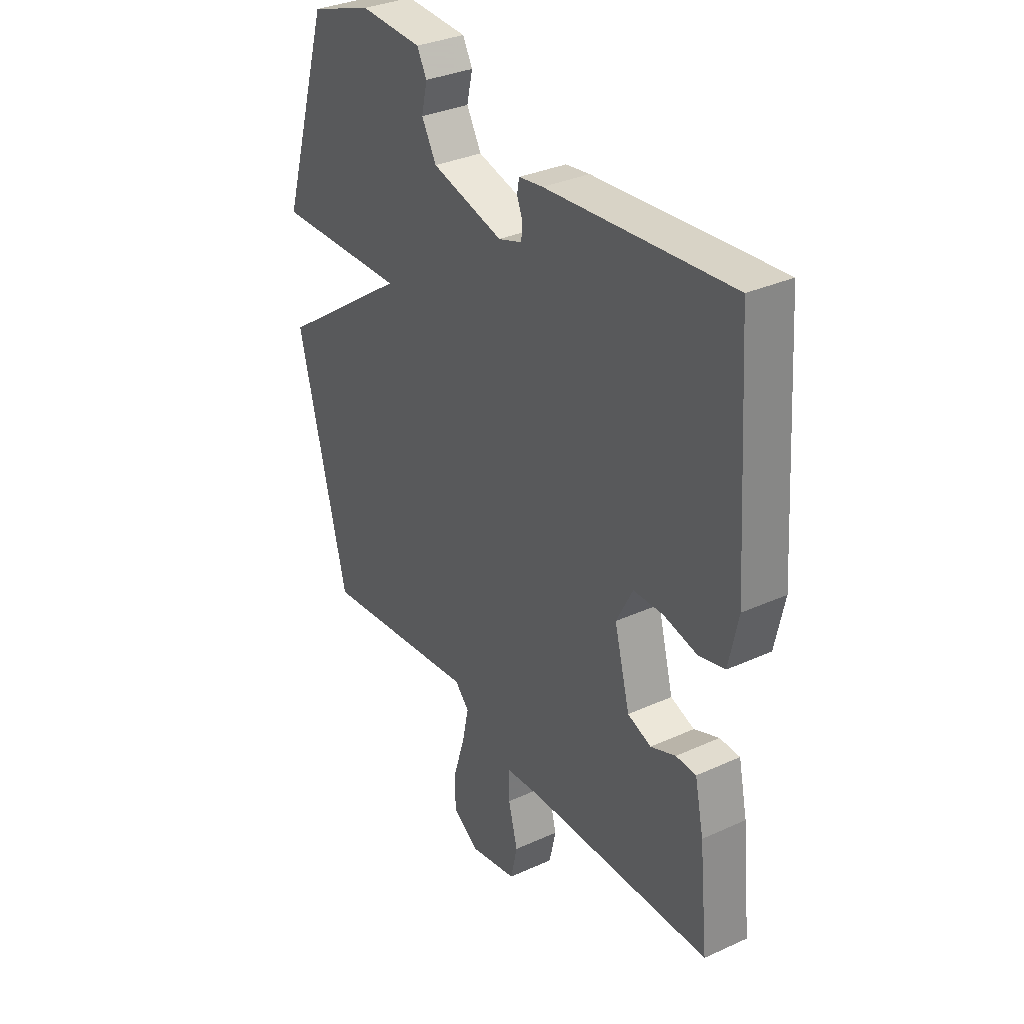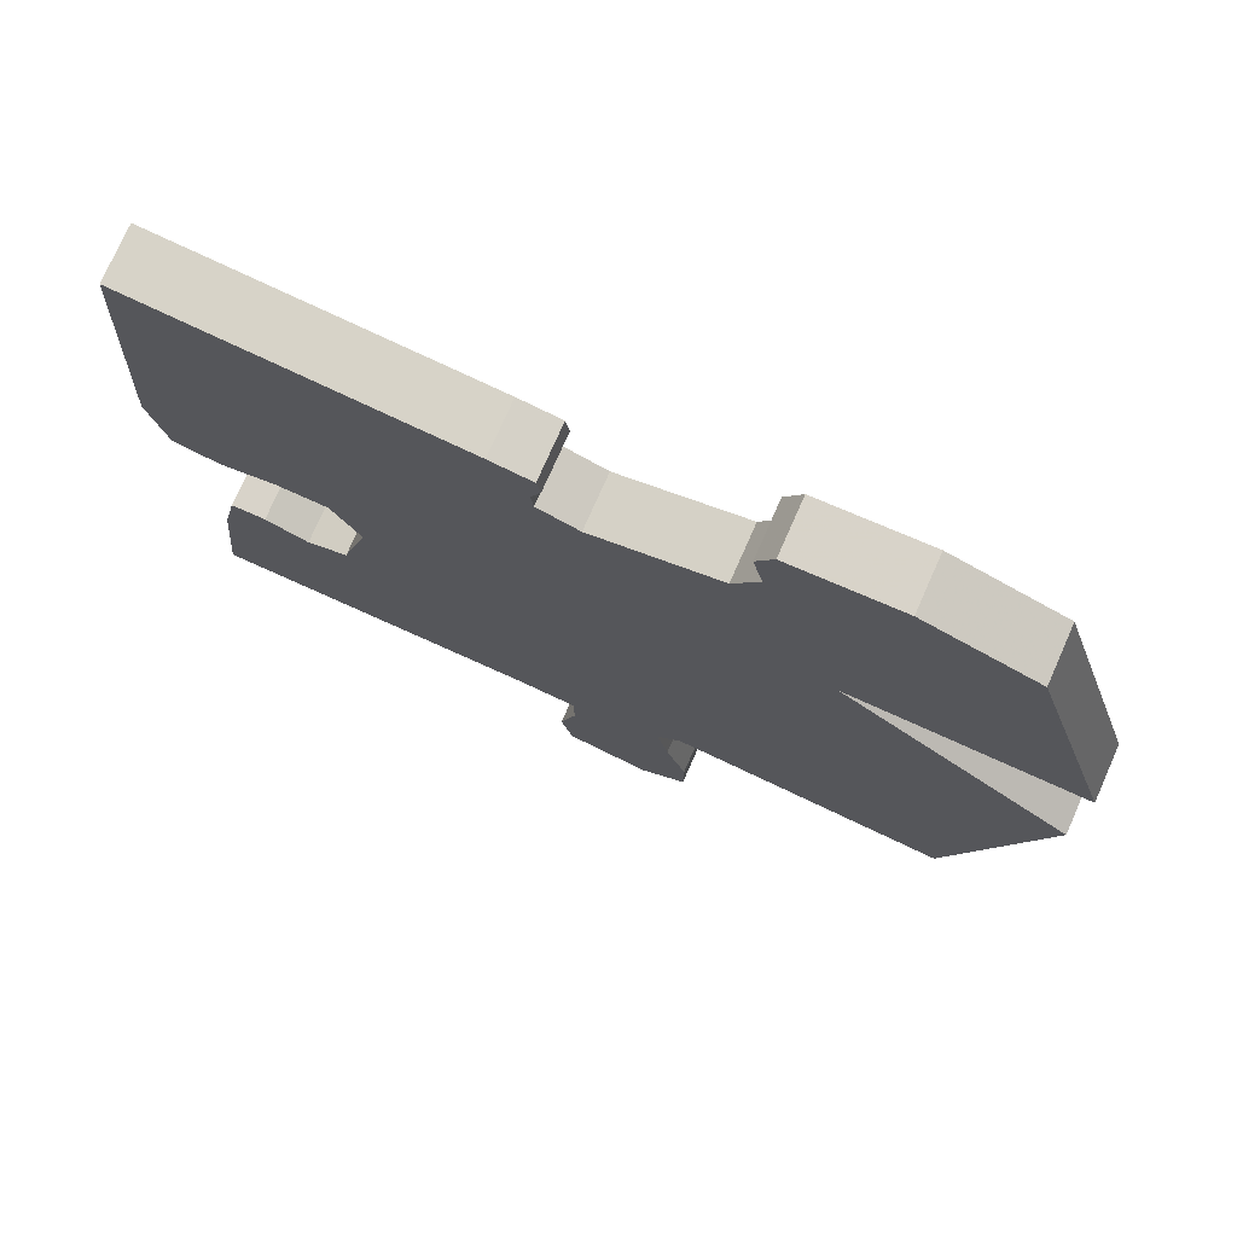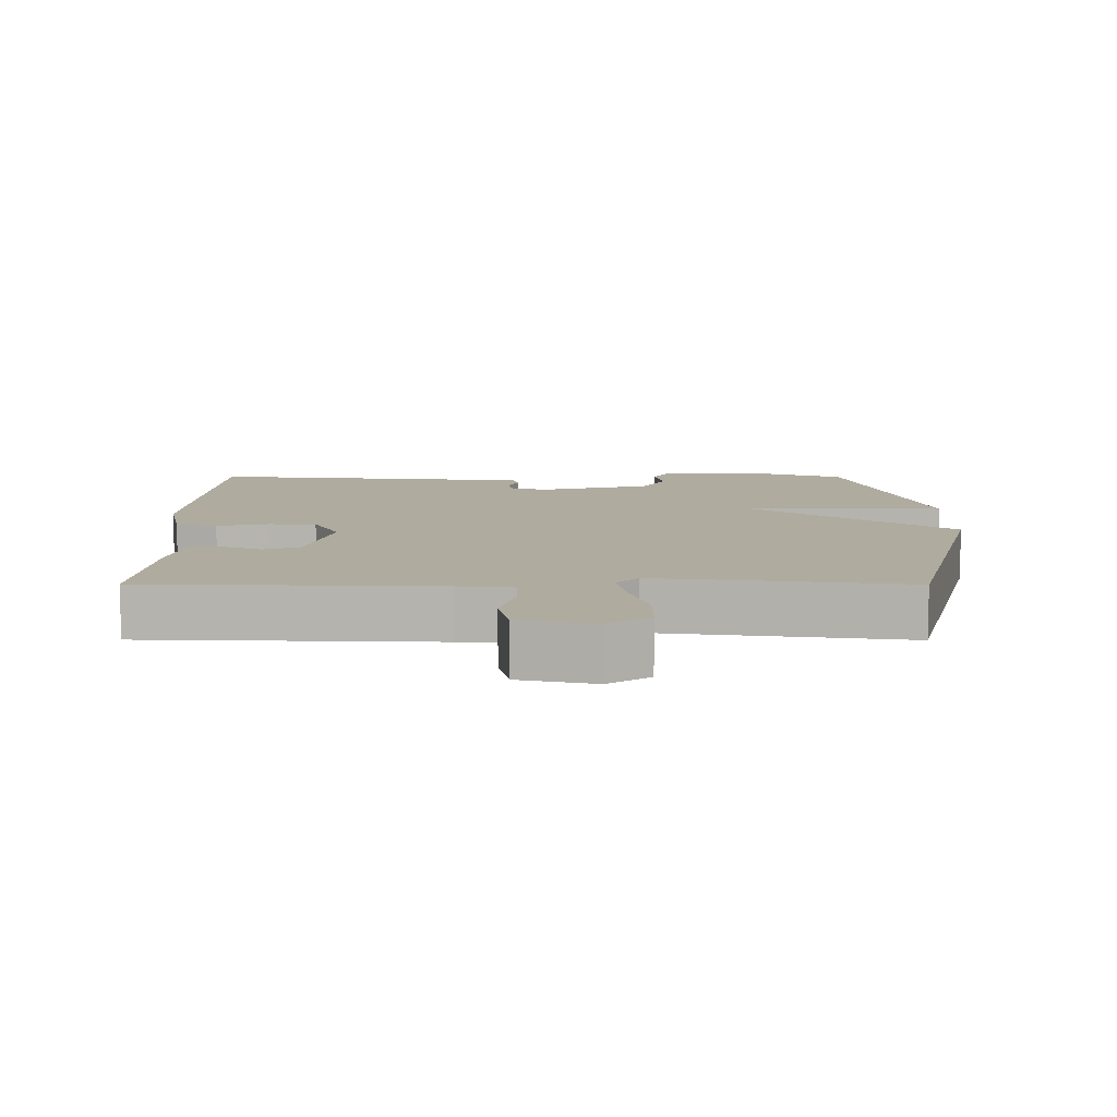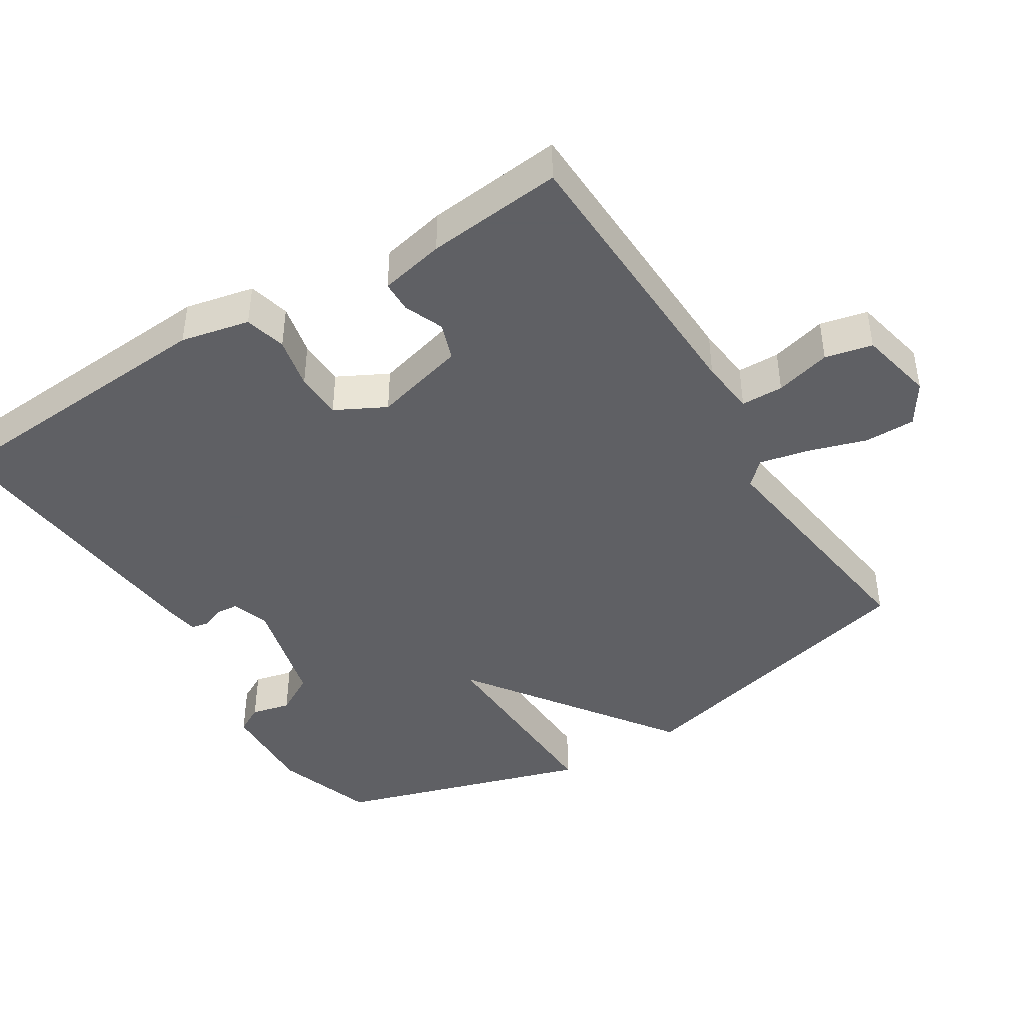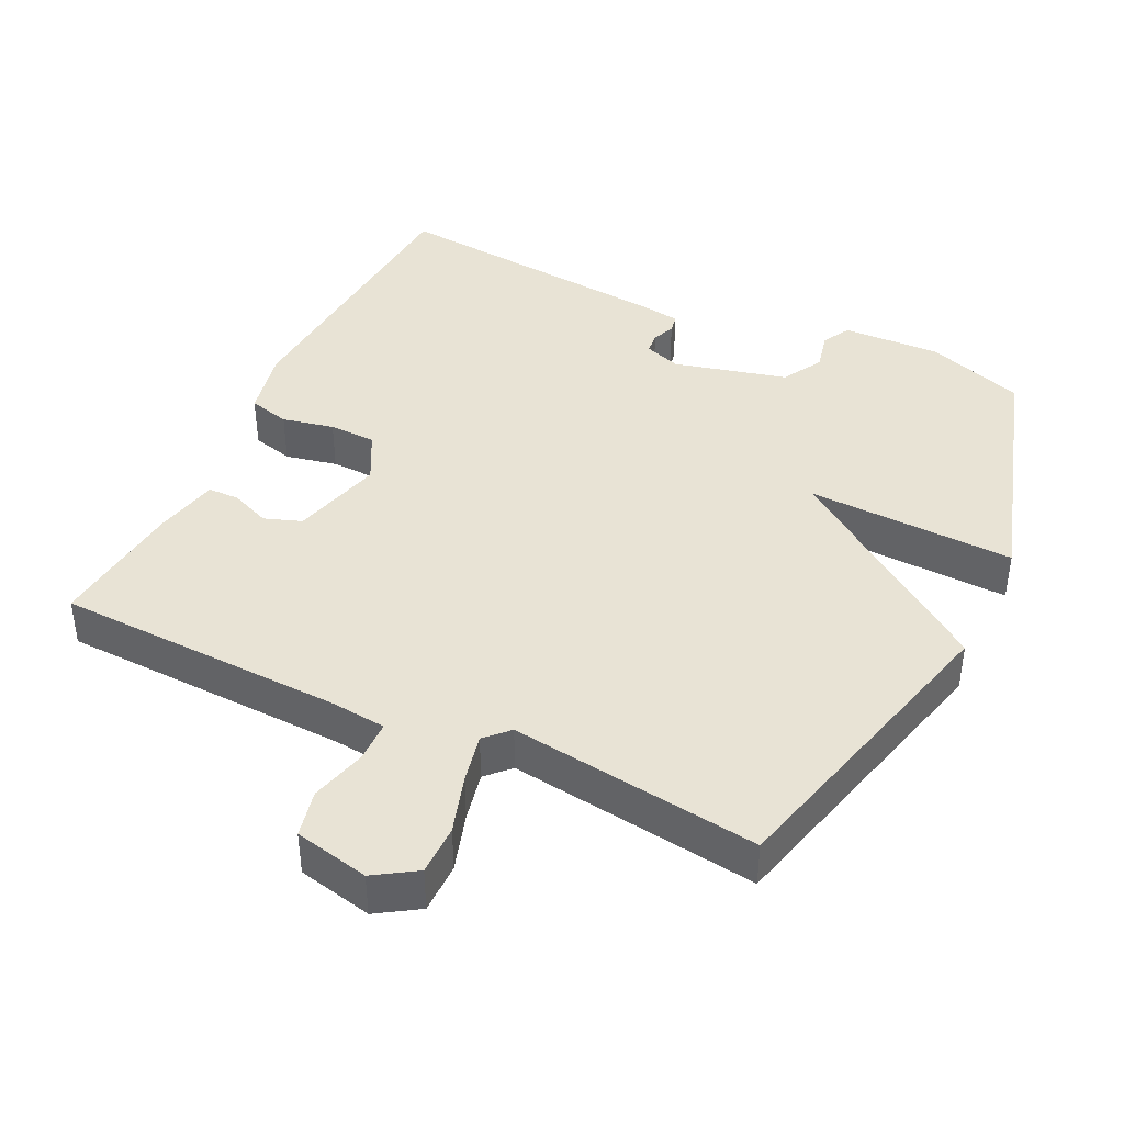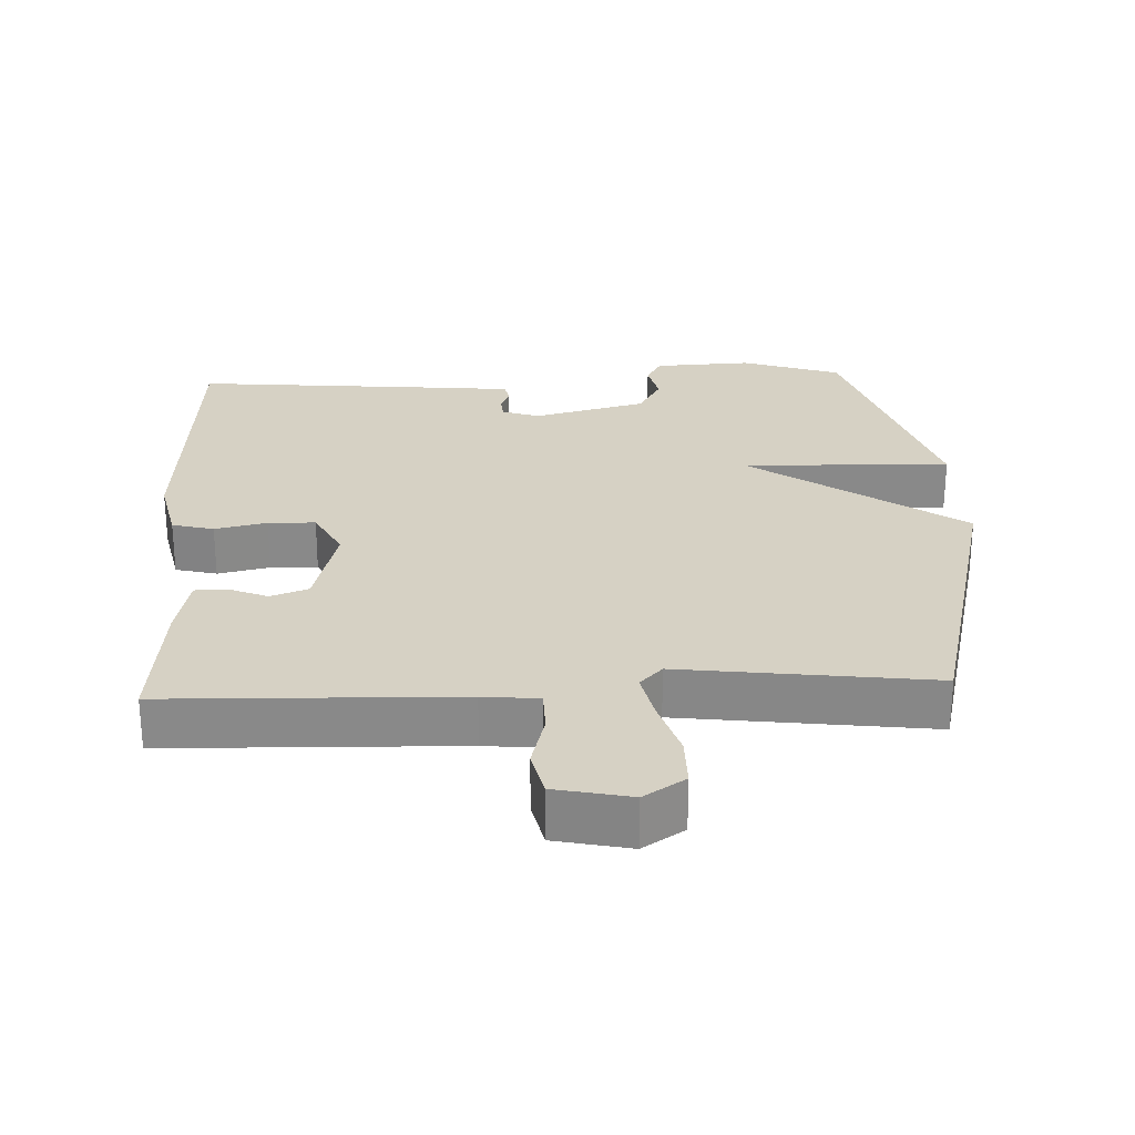
<metadata>
{"format":"obj","ext":"obj","renderer":"f3d","projection":"perspective","resolution":1024,"background":"white","views":[{"elev":33.2,"azim":58.0,"up":"+Z"},{"elev":75.9,"azim":-156.1,"up":"+Z"},{"elev":9.6,"azim":-179.8,"up":"+Y"},{"elev":-43.2,"azim":121.9,"up":"+Y"},{"elev":41.3,"azim":-154.2,"up":"+Y"},{"elev":26.9,"azim":177.4,"up":"+Y"}]}
</metadata>
<code>
v 0.5 0.07 0.5
v 0.529 0.07 0.084
v 0.508 0.07 -0.014
v 0.449 0.07 -0.029
v 0.375 0.07 -0.013
v 0.308 0.07 -0.015
v 0.271 0.07 -0.086
v 0.306 0.07 -0.217
v 0.359 0.07 -0.236
v 0.415 0.07 -0.213
v 0.46 0.07 -0.214
v 0.48 0.07 -0.306
v 0.5 0.07 -0.5
v 0.087 0.07 -0.513
v 0.008 0.07 -0.521
v 0.007 0.07 -0.581
v 0.028 0.07 -0.66
v 0.013 0.07 -0.727
v -0.094 0.07 -0.75
v -0.153 0.07 -0.712
v -0.153 0.07 -0.64
v -0.127 0.07 -0.557
v -0.112 0.07 -0.487
v -0.144 0.07 -0.454
v -0.5 0.07 -0.5
v -0.611 0.07 -0.06
v -0.314 0.07 0.15
v -0.611 0.07 0.14
v -0.5 0.07 0.5
v -0.359 0.07 0.548
v -0.219 0.07 0.542
v -0.197 0.07 0.502
v -0.21 0.07 0.446
v -0.177 0.07 0.388
v -0.016 0.07 0.347
v 0.037 0.07 0.365
v 0.04 0.07 0.395
v 0.027 0.07 0.428
v 0.032 0.07 0.454
v 0.086 0.07 0.462
v 0.5 0 0.5
v 0.529 0 0.084
v 0.508 0 -0.014
v 0.449 0 -0.029
v 0.375 0 -0.013
v 0.308 0 -0.015
v 0.271 0 -0.086
v 0.306 0 -0.217
v 0.359 0 -0.236
v 0.415 0 -0.213
v 0.46 0 -0.214
v 0.48 0 -0.306
v 0.5 0 -0.5
v 0.087 0 -0.513
v 0.008 0 -0.521
v 0.007 0 -0.581
v 0.028 0 -0.66
v 0.013 0 -0.727
v -0.094 0 -0.75
v -0.153 0 -0.712
v -0.153 0 -0.64
v -0.127 0 -0.557
v -0.112 0 -0.487
v -0.144 0 -0.454
v -0.5 0 -0.5
v -0.611 0 -0.06
v -0.314 0 0.15
v -0.611 0 0.14
v -0.5 0 0.5
v -0.359 0 0.548
v -0.219 0 0.542
v -0.197 0 0.502
v -0.21 0 0.446
v -0.177 0 0.388
v -0.016 0 0.347
v 0.037 0 0.365
v 0.04 0 0.395
v 0.027 0 0.428
v 0.032 0 0.454
v 0.086 0 0.462
f 3 4 5
f 2 3 5
f 1 2 5
f 40 1 5
f 39 40 5
f 38 39 5
f 37 38 5
f 36 37 5 6
f 35 36 6 7
f 34 35 7 8
f 31 32 33
f 30 31 33
f 29 30 33
f 28 29 33
f 27 28 33
f 27 33 34
f 24 25 26 27
f 27 34 8
f 24 27 8
f 23 24 8
f 20 21 22
f 19 20 22
f 18 19 22
f 17 18 22
f 16 17 22
f 15 16 22 23
f 23 8 9
f 15 23 9
f 14 15 9
f 12 13 14
f 11 12 14
f 10 11 14
f 9 10 14
f 45 44 43
f 45 43 42
f 45 42 41
f 45 41 80
f 45 80 79
f 45 79 78
f 45 78 77
f 46 45 77 76
f 47 46 76 75
f 48 47 75 74
f 73 72 71
f 73 71 70
f 73 70 69
f 73 69 68
f 73 68 67
f 74 73 67
f 67 66 65 64
f 48 74 67
f 48 67 64
f 48 64 63
f 62 61 60
f 62 60 59
f 62 59 58
f 62 58 57
f 62 57 56
f 63 62 56 55
f 49 48 63
f 49 63 55
f 49 55 54
f 54 53 52
f 54 52 51
f 54 51 50
f 54 50 49
f 1 41 42 2
f 2 42 43 3
f 3 43 44 4
f 4 44 45 5
f 5 45 46 6
f 6 46 47 7
f 7 47 48 8
f 8 48 49 9
f 9 49 50 10
f 10 50 51 11
f 11 51 52 12
f 12 52 53 13
f 13 53 54 14
f 14 54 55 15
f 15 55 56 16
f 16 56 57 17
f 17 57 58 18
f 18 58 59 19
f 19 59 60 20
f 20 60 61 21
f 21 61 62 22
f 22 62 63 23
f 23 63 64 24
f 24 64 65 25
f 25 65 66 26
f 26 66 67 27
f 27 67 68 28
f 28 68 69 29
f 29 69 70 30
f 30 70 71 31
f 31 71 72 32
f 32 72 73 33
f 33 73 74 34
f 34 74 75 35
f 35 75 76 36
f 36 76 77 37
f 37 77 78 38
f 38 78 79 39
f 39 79 80 40
f 40 80 41 1

</code>
